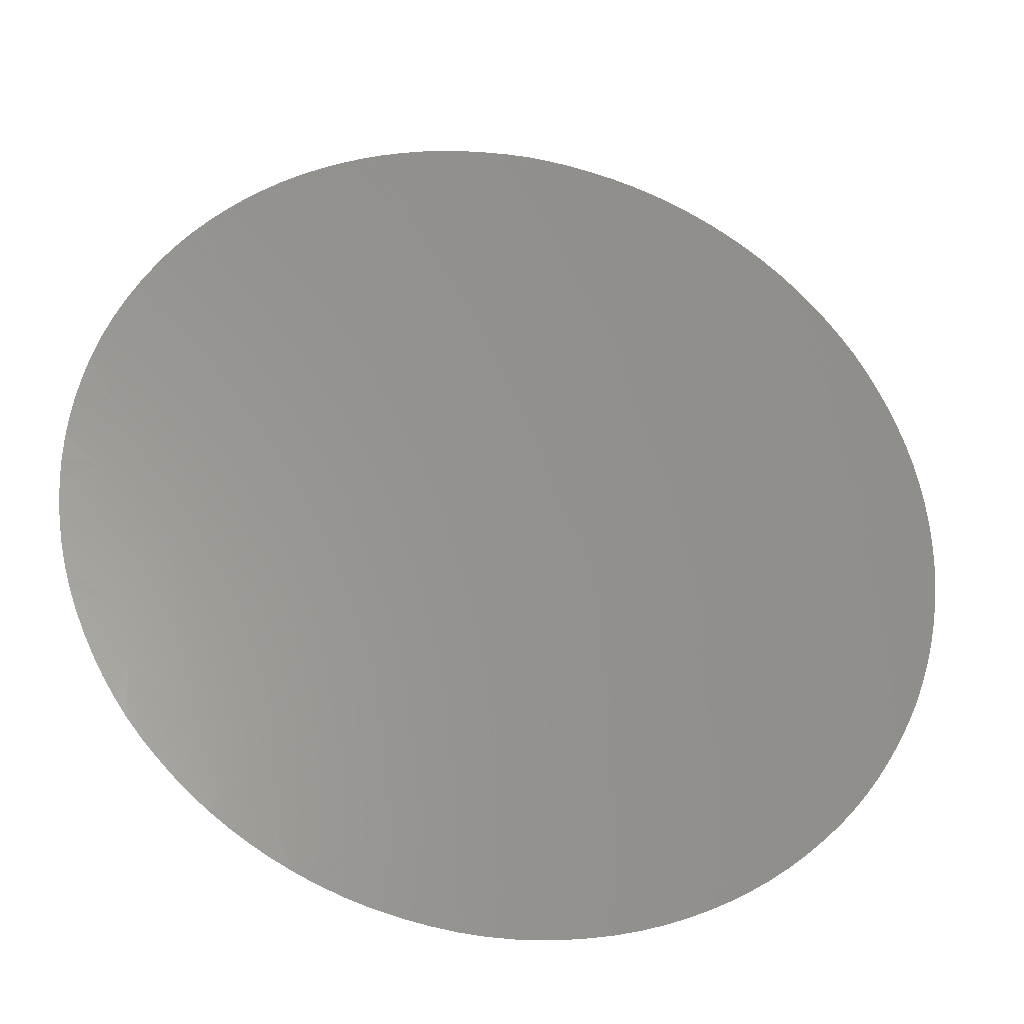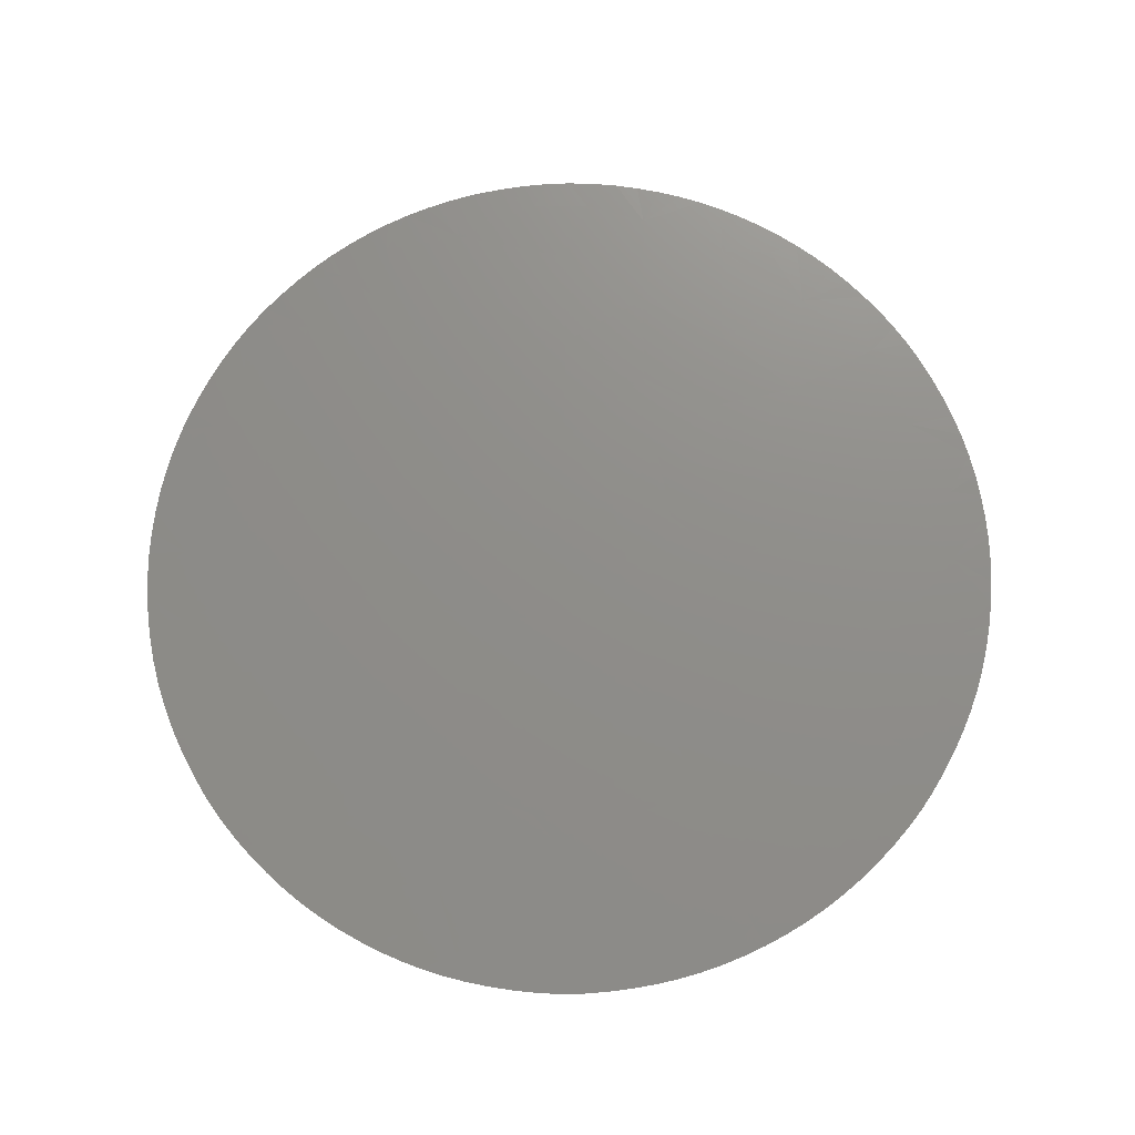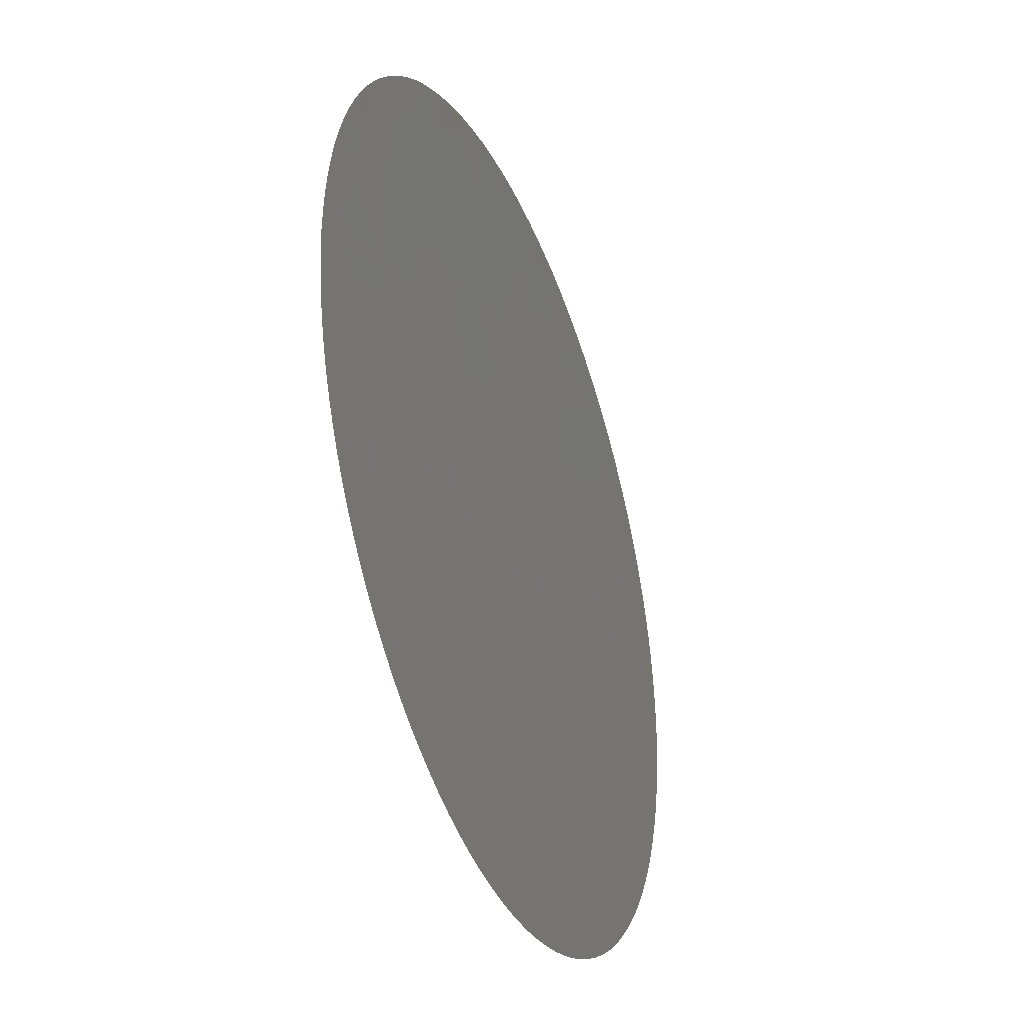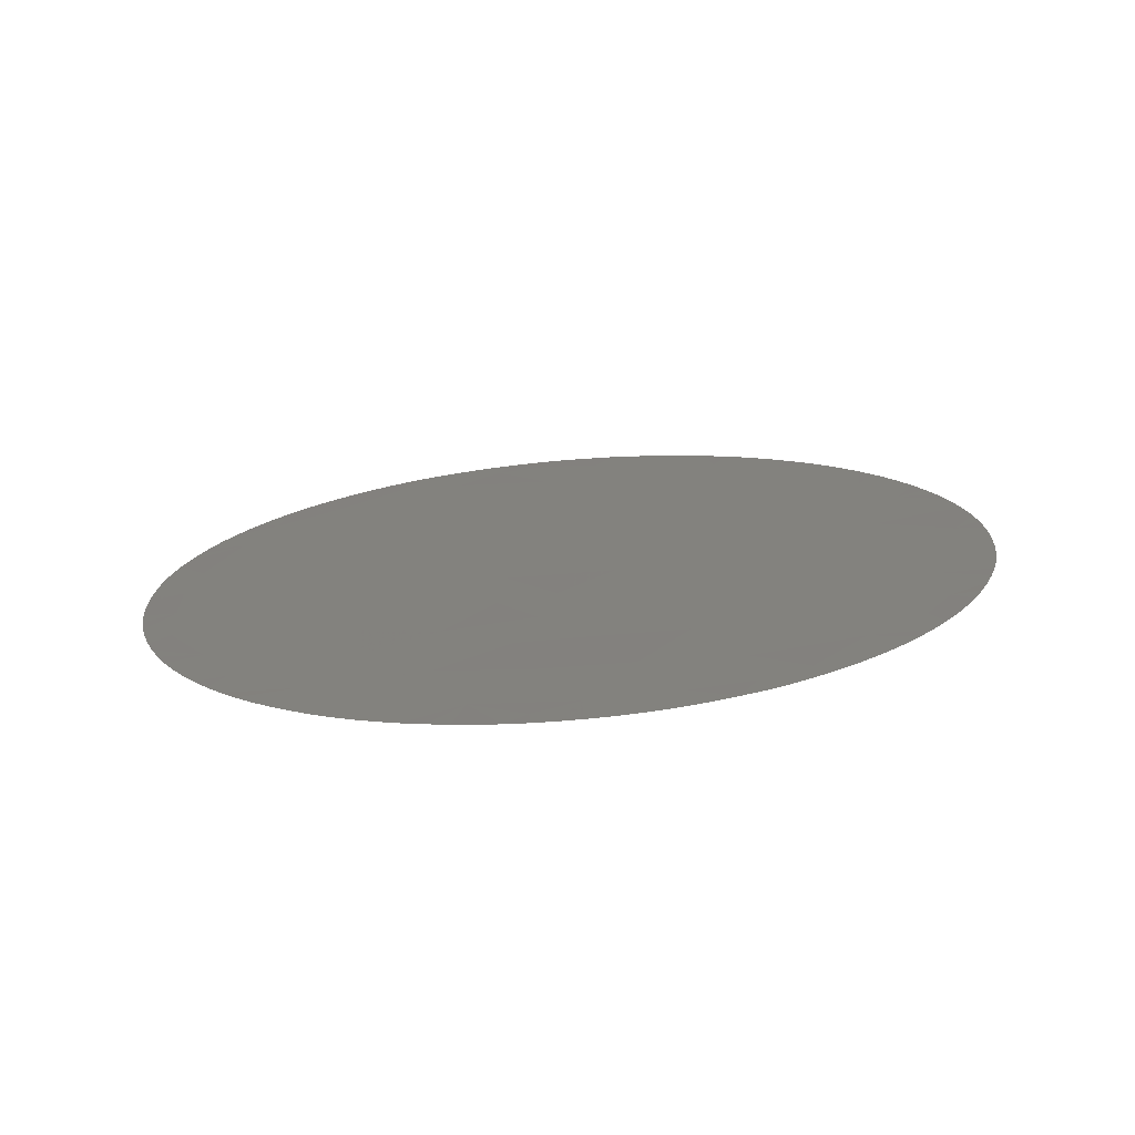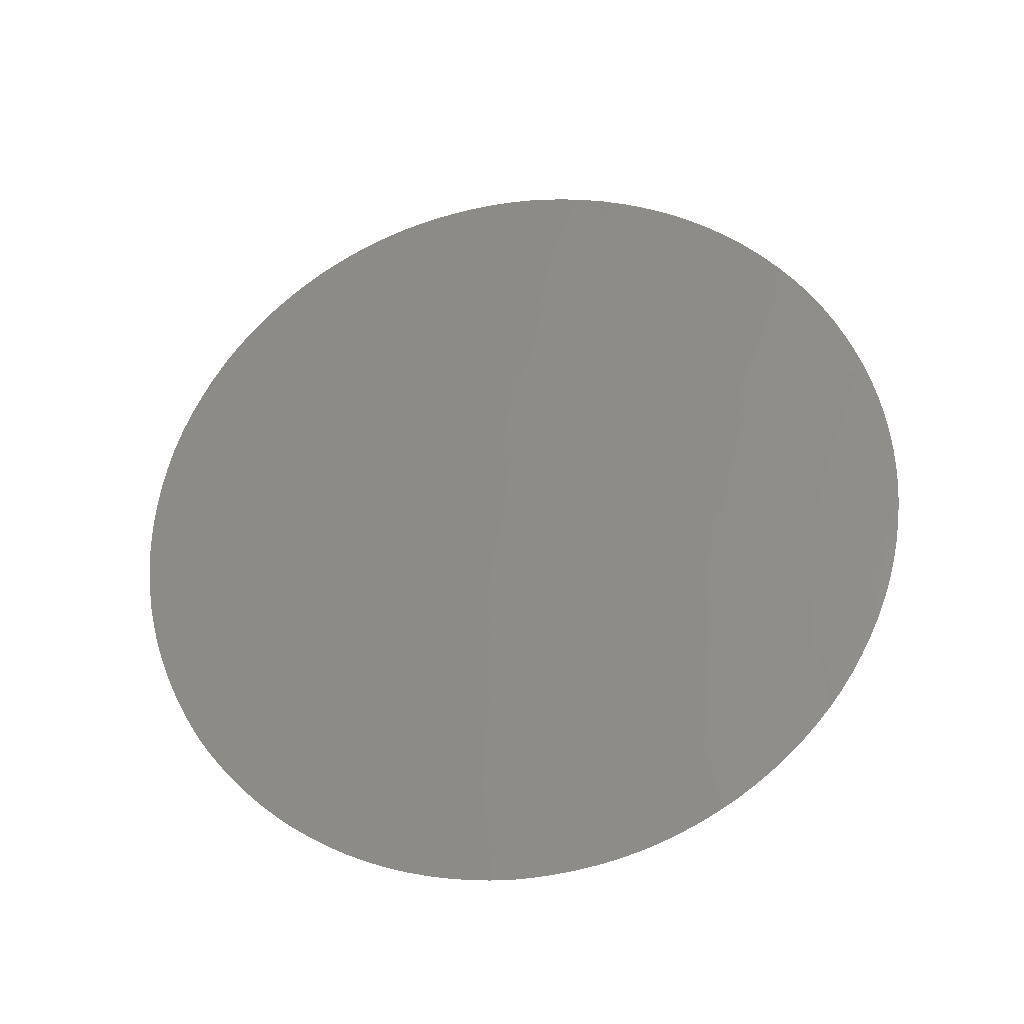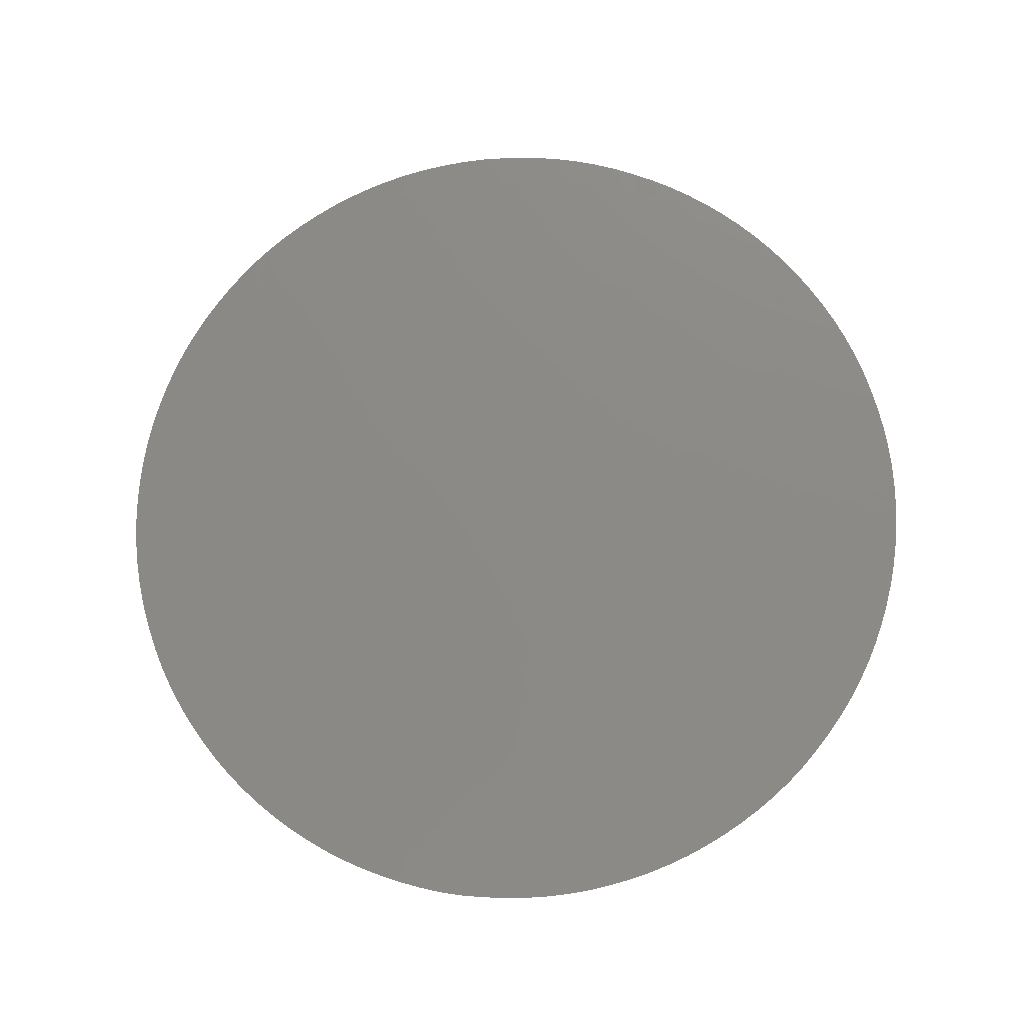
<metadata>
{"format":"stl","ext":"stl","renderer":"f3d","projection":"perspective","resolution":1024,"background":"white","views":[{"elev":-42.7,"azim":168.8,"up":"+Y"},{"elev":60.3,"azim":-179.1,"up":"+Z"},{"elev":1.4,"azim":-71.4,"up":"+Y"},{"elev":29.7,"azim":-26.9,"up":"+Z"},{"elev":55.6,"azim":-124.5,"up":"+Z"},{"elev":63.6,"azim":-169.4,"up":"+Z"}]}
</metadata>
<code>
# stl→obj: 208 verts, 298 faces
v 1.312 188.6 -163.2
v 0.6843 188.4 -163.1
v 0.8543 189.2 -163.3
v -1.684 193.3 -164.2
v -2.291 193.5 -164.2
v -1.865 193.8 -164.3
v -2.344 192.9 -164.1
v -0.8491 191.9 -163.9
v -1.796 192.2 -163.9
v -0.927 192.8 -164.1
v -2.55 192.3 -163.9
v -0.6258 193.3 -164.2
v -1.138 193.4 -164.2
v -0.109 192.3 -164
v -3.786 191.2 -163.7
v -2.995 191.3 -163.7
v -3.282 190.6 -163.5
v -1.902 190.5 -163.5
v -1.768 189.6 -163.3
v -2.665 190 -163.4
v -3.546 189.9 -163.4
v -3.033 189.5 -163.3
v -2.013 188.7 -163.1
v -2.486 189.3 -163.3
v -5.072 189.4 -163.2
v -4.519 189 -163.1
v -5.291 188.6 -163
v -5.649 189.2 -163.2
v -3.378 188.4 -163
v -2.912 188.9 -163.1
v -2.771 188.1 -163
v -2.76 186.5 -162.6
v -2.761 187.3 -162.8
v -1.971 186.9 -162.7
v -1.154 190.4 -163.5
v -3.255 192 -163.9
v -2.507 191.7 -163.8
v -4.192 190.4 -163.5
v -2.942 192.6 -164
v -3.529 192.6 -164
v -2.209 186.4 -162.6
v -4.272 189.6 -163.3
v -3.747 189.1 -163.2
v -2.526 190.9 -163.6
v -5.716 190.6 -163.5
v -5.071 190.6 -163.5
v -5.65 189.9 -163.3
v -0.2107 193 -164.2
v -0.2669 193.3 -164.2
v -4.873 189.9 -163.4
v -0.103 188.3 -163.1
v 0.2055 188.9 -163.2
v -3.037 193.3 -164.2
v 0.01605 189.5 -163.4
v -4.205 188.2 -163
v -3.515 187.7 -162.9
v 1.056 188 -163
v 1.25 187.9 -163
v 1.136 187.7 -163
v -4.643 191.3 -163.7
v 0.8769 192.5 -164.1
v 1.025 192.3 -164
v 0.7443 192.1 -164
v -1.658 191.2 -163.7
v 0.4589 187.6 -162.9
v 1.012 187.6 -162.9
v -4.297 187.3 -162.8
v -3.523 186.8 -162.7
v -1.26 187.3 -162.8
v -0.4149 187.5 -162.9
v -0.9717 186.7 -162.7
v -1.126 188.2 -163
v 0.3398 190.9 -163.7
v 0.7044 191.4 -163.8
v 1.225 190.9 -163.7
v -0.02144 191.6 -163.9
v -2.022 187.7 -162.9
v -0.5298 189 -163.2
v 0.3587 192.7 -164.1
v -5.284 187.8 -162.8
v -5.399 187.9 -162.9
v -4.943 187.8 -162.9
v -0.5586 191 -163.7
v 1.217 191.5 -163.9
v -4.577 187 -162.7
v -4.734 187.2 -162.7
v 1.52 189.2 -163.3
v 1.779 189.2 -163.3
v 1.736 189 -163.3
v 1.355 188.1 -163.1
v -3.882 186.6 -162.6
v -4.065 186.7 -162.6
v -3.984 186.8 -162.6
v -3.502 193.5 -164.2
v -3.306 193.6 -164.2
v -4.242 193.1 -164.1
v -4.306 192.7 -164
v -4.413 193 -164.1
v -0.7511 189.6 -163.4
v -1.265 189 -163.2
v -4.902 192.1 -163.9
v -4.073 192 -163.8
v -5.884 190.9 -163.5
v -5.83 191.1 -163.6
v -5.492 191.1 -163.6
v -5.994 189.9 -163.3
v -5.994 190.1 -163.4
v -5.982 190.3 -163.4
v -2.074 193.8 -164.3
v -1.451 193.7 -164.3
v -2.283 193.8 -164.3
v -2.491 193.8 -164.3
v -0.4541 193.4 -164.3
v 0.428 192.9 -164.2
v 0.5851 192.7 -164.1
v 0.7347 192.6 -164.1
v -1.658 193.7 -164.3
v -2.903 193.7 -164.3
v -2.697 193.7 -164.3
v 1.164 192.1 -164
v 1.285 191.9 -163.9
v 1.405 191.7 -163.9
v 1.508 191.5 -163.8
v 1.736 190.8 -163.7
v 1.495 190.5 -163.6
v 1.845 189.8 -163.5
v 1.834 189.6 -163.4
v 1.504 189.8 -163.5
v -0.2712 190.2 -163.5
v -5.829 188.9 -163.1
v -5.026 187.4 -162.8
v -5.16 187.6 -162.8
v -4.413 186.9 -162.7
v -3.694 186.5 -162.6
v -3.106 186.3 -162.5
v -3.306 186.3 -162.5
v 0.09337 186.8 -162.7
v 0.1603 187.1 -162.8
v 0.2643 186.9 -162.8
v -2.698 186.2 -162.5
v -2.903 186.2 -162.5
v -2.26 186.1 -162.5
v -2.491 186.2 -162.5
v -1.697 186.4 -162.6
v -2.027 186.1 -162.5
v -0.2675 186.8 -162.7
v -0.08351 186.7 -162.7
v -0.6463 186.4 -162.6
v -0.4539 186.5 -162.6
v -0.8647 186.3 -162.6
v -1.092 186.2 -162.6
v -1.346 186.2 -162.6
v -5.159 192.3 -163.9
v -5.025 192.5 -163.9
v 1.538 188.4 -163.1
v 1.451 188.3 -163.1
v -5.96 189.5 -163.2
v -5.982 189.7 -163.3
v -1.59 186.2 -162.5
v -1.816 186.1 -162.5
v 0.5851 187.1 -162.8
v 0.4282 187 -162.8
v -0.2664 186.6 -162.7
v 1.681 188.8 -163.2
v 1.615 188.6 -163.2
v -3.502 186.4 -162.6
v -5.254 191.7 -163.7
v -5.96 190.5 -163.4
v -5.927 190.7 -163.5
v -5.503 191.8 -163.8
v -5.399 192 -163.8
v -5.599 191.6 -163.7
v -5.285 192.2 -163.9
v -5.884 189.1 -163.1
v 1.834 190.2 -163.6
v -5.599 188.3 -163
v -5.687 188.5 -163
v -5.504 188.1 -162.9
v -4.883 187.3 -162.7
v -3.694 193.4 -164.2
v -3.771 193.2 -164.1
v -3.882 193.3 -164.2
v -3.106 193.6 -164.2
v -0.08379 193.2 -164.2
v 0.09311 193.1 -164.2
v -1.042 193.6 -164.3
v -0.8426 193.6 -164.3
v -1.246 193.7 -164.3
v 0.2642 193 -164.2
v -0.6466 193.5 -164.3
v -4.065 193.3 -164.1
v 1.599 191.3 -163.8
v 1.675 191.1 -163.8
v 1.812 189.4 -163.4
v 0.7577 190.1 -163.5
v 0.7346 187.3 -162.9
v -5.763 191.3 -163.6
v 0.8777 187.4 -162.9
v -5.764 188.7 -163
v -4.576 192.9 -164
v -4.242 186.8 -162.6
v -4.733 192.8 -164
v -4.883 192.6 -164
v 1.779 190.6 -163.7
v 1.812 190.4 -163.6
v 1.845 190 -163.5
v -5.686 191.5 -163.7
v -5.927 189.3 -163.2
f 1 2 3
f 4 5 6
f 4 7 5
f 8 9 10
f 9 11 7
f 12 10 13
f 14 8 10
f 15 16 17
f 18 19 20
f 21 20 22
f 19 23 24
f 25 26 27
f 27 28 25
f 29 30 31
f 32 33 34
f 18 35 19
f 16 36 37
f 21 38 17
f 11 39 7
f 36 40 39
f 32 34 41
f 42 21 43
f 17 16 44
f 21 42 38
f 45 46 47
f 48 12 49
f 38 50 46
f 30 22 24
f 2 51 52
f 39 40 53
f 7 53 5
f 10 4 13
f 50 25 47
f 47 25 28
f 48 10 12
f 43 22 30
f 25 42 26
f 3 52 54
f 55 29 56
f 37 36 11
f 57 58 59
f 15 38 60
f 61 62 63
f 18 64 35
f 65 57 66
f 43 30 29
f 56 31 33
f 67 56 68
f 69 70 71
f 3 2 52
f 26 43 55
f 51 70 72
f 73 74 75
f 74 76 63
f 72 69 77
f 43 21 22
f 78 51 72
f 51 65 70
f 63 14 79
f 2 57 65
f 80 81 82
f 31 77 33
f 73 83 76
f 75 74 84
f 76 8 14
f 32 68 33
f 85 86 67
f 52 78 54
f 87 88 89
f 57 59 66
f 23 77 31
f 90 58 57
f 42 50 38
f 91 92 93
f 1 57 2
f 53 94 95
f 96 97 98
f 15 17 38
f 99 78 100
f 101 102 60
f 17 44 20
f 24 20 19
f 78 52 51
f 103 104 105
f 106 107 47
f 100 72 23
f 72 70 69
f 47 108 45
f 45 103 105
f 5 109 6
f 4 110 13
f 111 5 112
f 113 49 12
f 79 114 115
f 115 116 79
f 4 117 110
f 118 119 53
f 116 61 63
f 14 48 79
f 120 121 63
f 122 123 84
f 84 74 63
f 124 125 75
f 73 76 74
f 126 127 128
f 72 77 23
f 42 25 50
f 16 37 44
f 99 35 129
f 55 67 82
f 27 130 28
f 81 27 82
f 131 132 82
f 133 85 67
f 134 91 68
f 135 136 32
f 137 138 139
f 140 141 32
f 142 143 41
f 144 145 41
f 146 137 147
f 148 71 149
f 148 150 71
f 71 151 152
f 153 154 101
f 102 40 36
f 101 97 102
f 99 100 19
f 46 50 47
f 155 156 1
f 63 121 84
f 19 100 23
f 68 91 93
f 157 158 47
f 152 159 144
f 144 159 160
f 150 151 71
f 2 65 51
f 146 138 137
f 71 146 149
f 161 162 138
f 146 147 163
f 138 162 139
f 146 163 149
f 145 142 41
f 71 152 144
f 143 140 32
f 46 60 38
f 36 39 11
f 37 64 44
f 141 135 32
f 1 164 165
f 160 145 144
f 136 166 68
f 105 167 60
f 143 32 41
f 45 105 46
f 146 70 138
f 70 146 71
f 45 168 169
f 77 69 34
f 157 47 28
f 107 108 47
f 170 171 167
f 97 40 102
f 172 170 167
f 173 153 101
f 73 129 83
f 1 90 57
f 46 105 60
f 55 56 67
f 28 130 174
f 64 9 8
f 175 128 125
f 9 7 4
f 176 177 27
f 20 21 17
f 81 178 27
f 179 131 82
f 180 181 182
f 181 180 94
f 53 95 183
f 118 53 183
f 119 5 53
f 112 5 119
f 79 116 63
f 48 184 185
f 186 187 13
f 186 13 188
f 189 48 185
f 190 12 187
f 190 113 12
f 13 187 12
f 109 5 111
f 110 188 13
f 4 6 117
f 181 96 191
f 45 169 103
f 75 192 193
f 87 128 194
f 76 14 63
f 54 129 195
f 165 155 1
f 161 65 196
f 105 172 167
f 104 197 105
f 40 181 53
f 87 164 1
f 196 65 198
f 65 66 198
f 189 114 79
f 27 177 199
f 48 189 79
f 67 68 93
f 26 42 43
f 167 171 101
f 53 181 94
f 181 191 182
f 87 1 3
f 54 99 129
f 181 97 96
f 97 200 98
f 201 133 67
f 97 202 200
f 138 65 161
f 101 203 97
f 54 195 3
f 62 120 63
f 49 184 48
f 87 89 164
f 121 122 84
f 193 124 75
f 204 205 125
f 84 123 192
f 124 204 125
f 40 97 181
f 192 75 84
f 205 175 125
f 10 9 4
f 9 37 11
f 14 10 48
f 206 126 128
f 64 37 9
f 75 125 195
f 87 194 88
f 76 83 8
f 35 64 83
f 195 129 73
f 195 73 75
f 15 36 16
f 197 207 105
f 78 99 54
f 156 90 1
f 99 19 35
f 195 125 128
f 175 206 128
f 167 101 60
f 30 23 31
f 44 18 20
f 207 172 105
f 22 20 24
f 24 23 30
f 78 72 100
f 70 65 138
f 26 55 27
f 55 43 29
f 45 108 168
f 15 102 36
f 158 106 47
f 56 29 31
f 7 39 53
f 68 56 33
f 208 157 28
f 82 27 55
f 33 77 34
f 34 69 71
f 102 15 60
f 128 87 3
f 28 174 208
f 179 82 67
f 27 199 130
f 178 176 27
f 34 71 144
f 41 34 144
f 82 132 80
f 32 136 68
f 128 127 194
f 86 179 67
f 93 201 67
f 134 68 166
f 92 201 93
f 195 128 3
f 44 64 18
f 171 173 101
f 129 35 83
f 101 154 203
f 97 203 202
f 83 64 8

</code>
